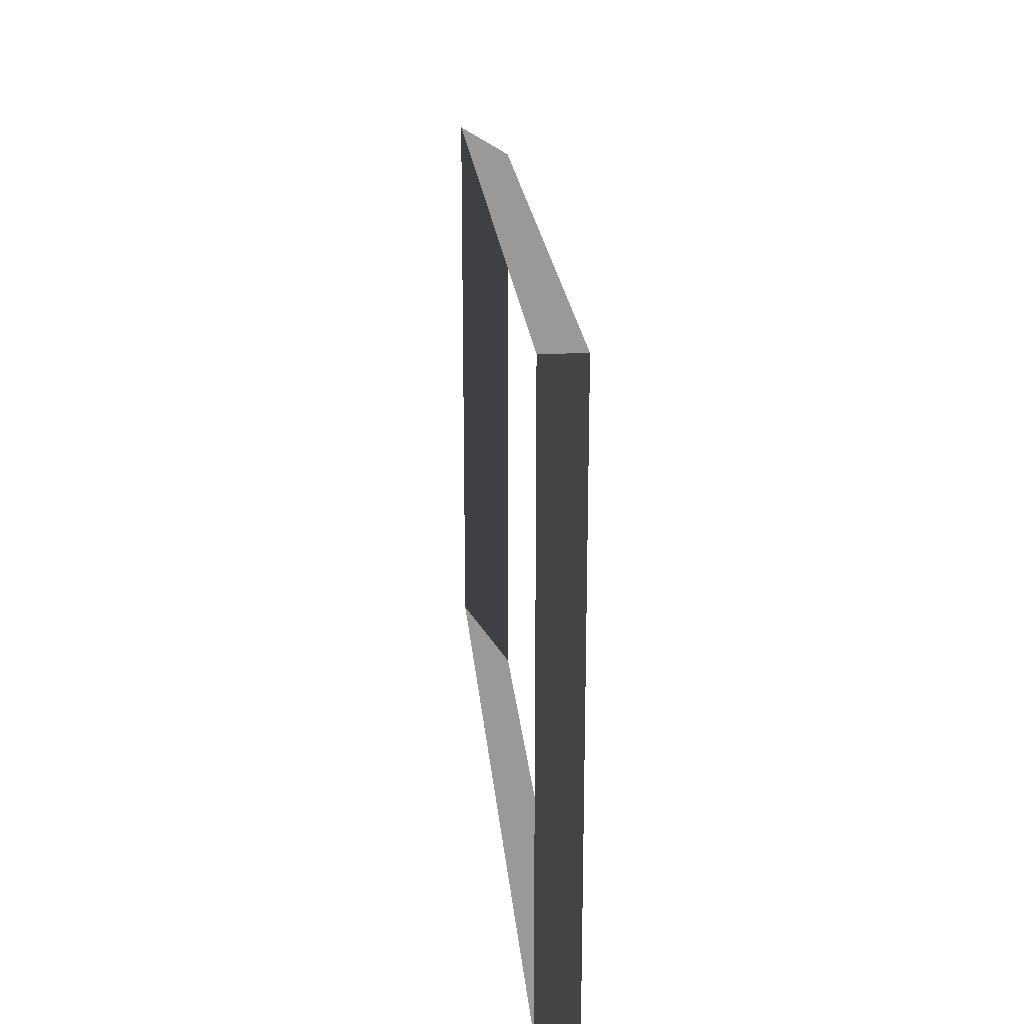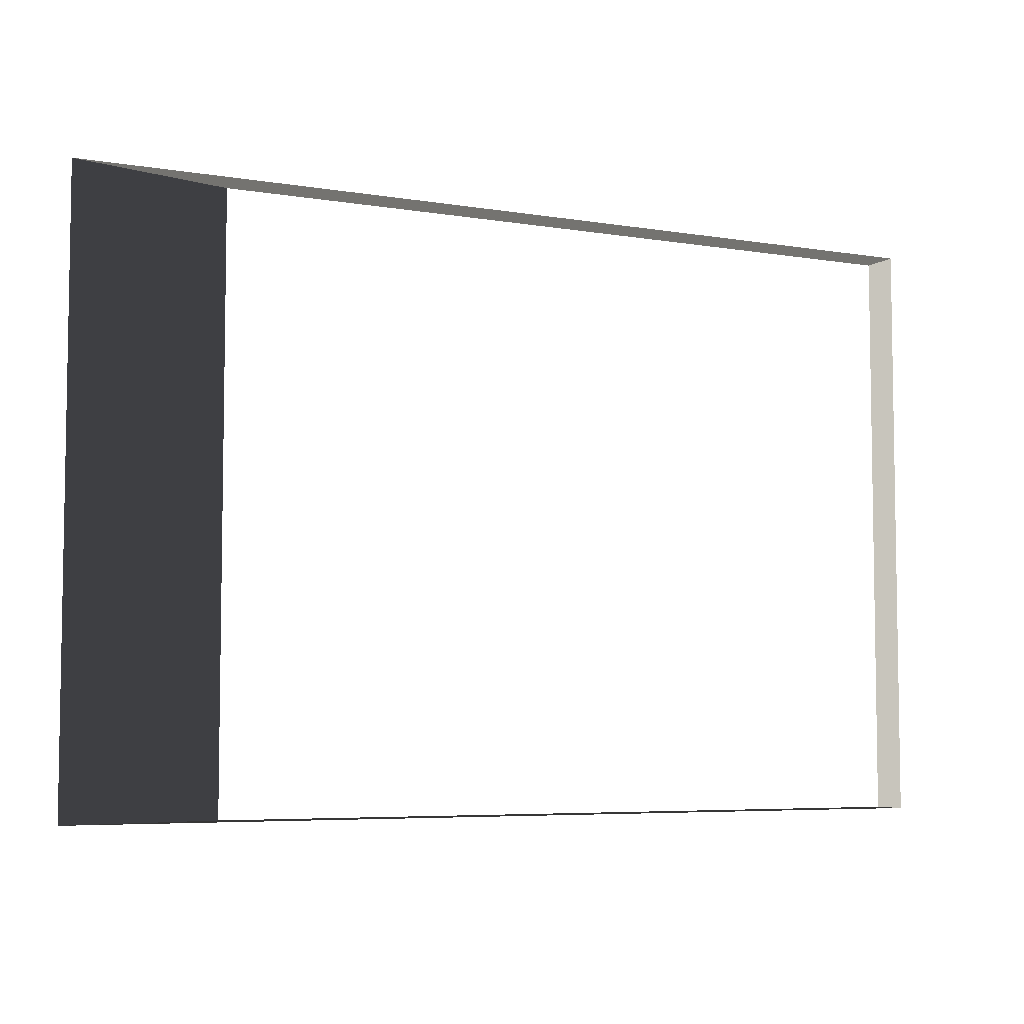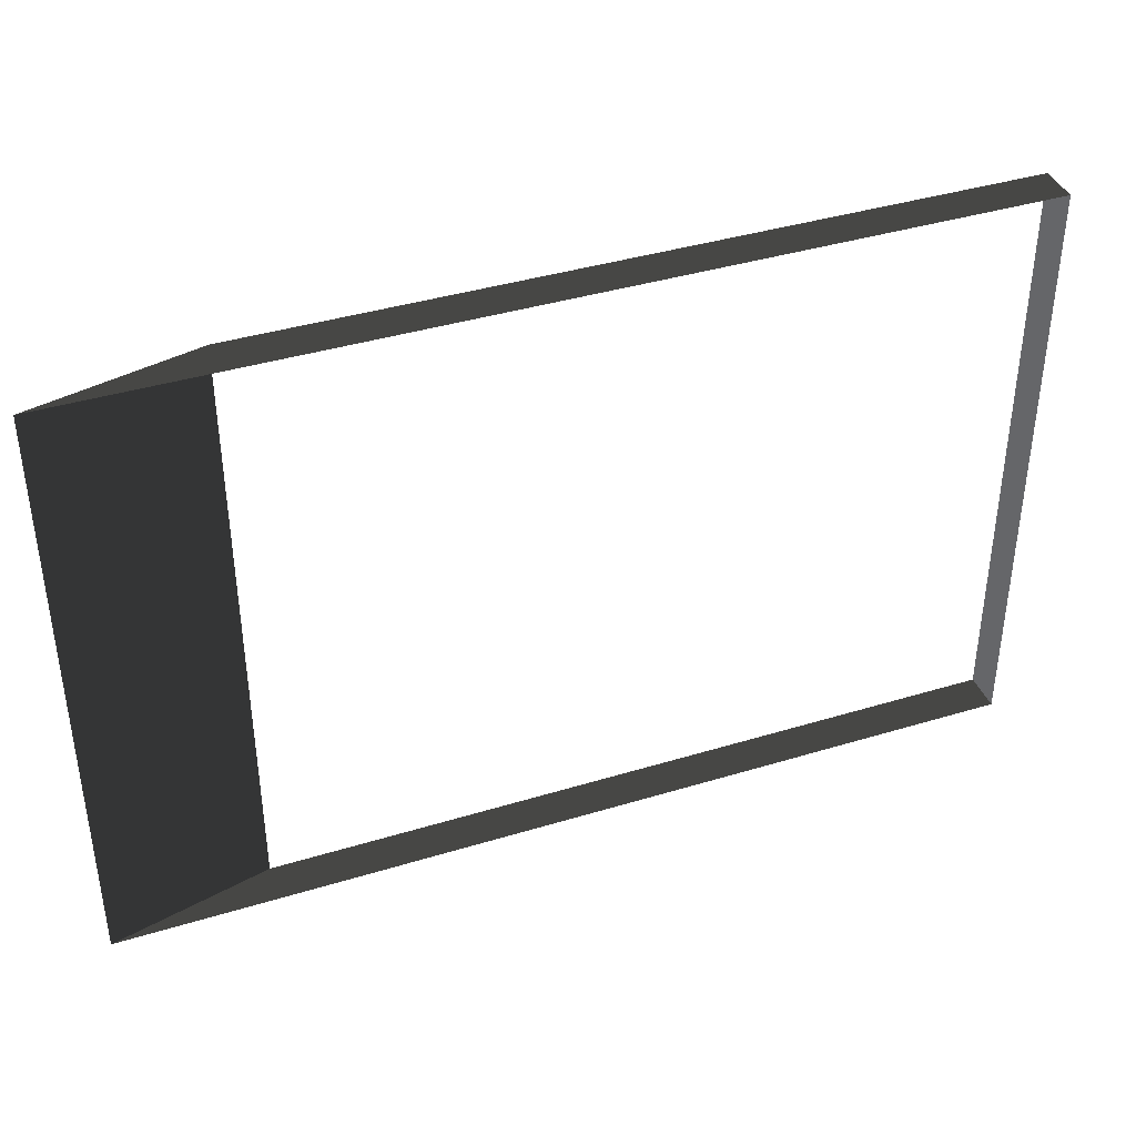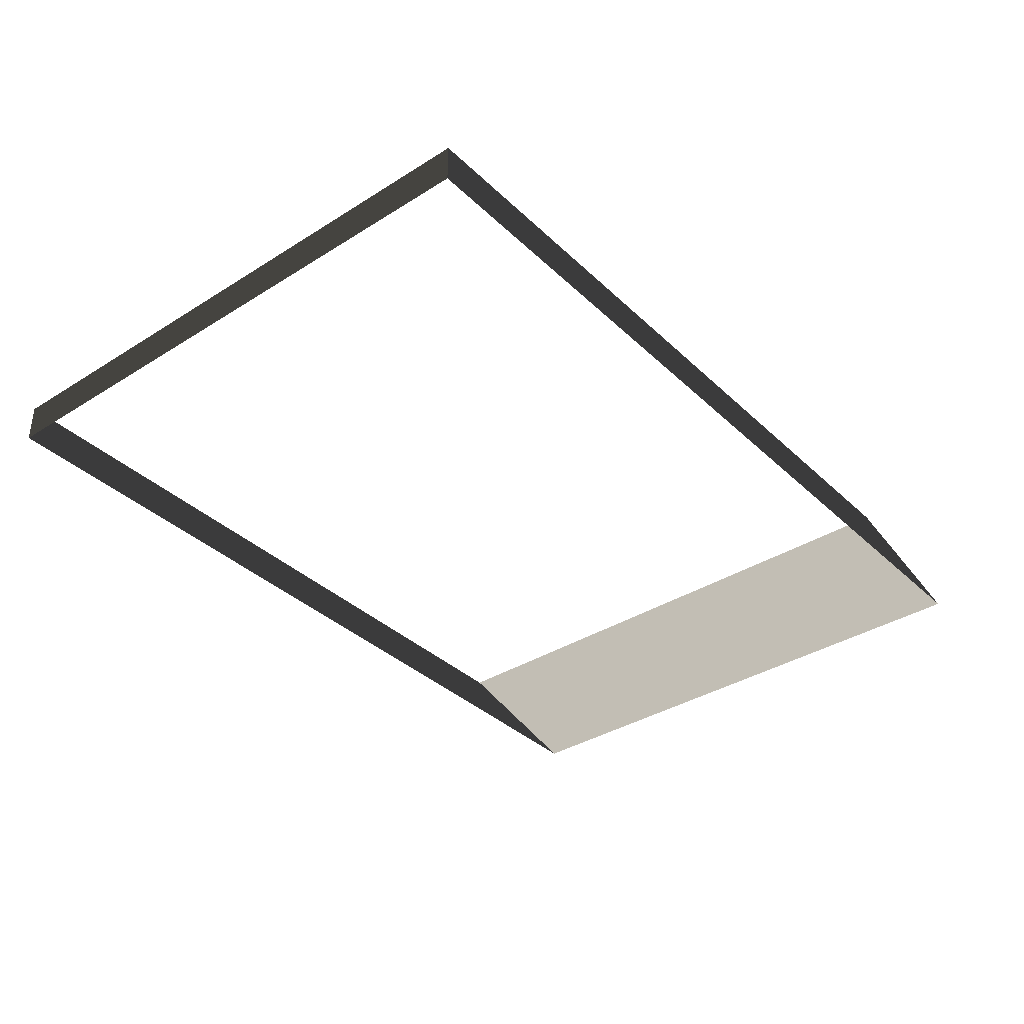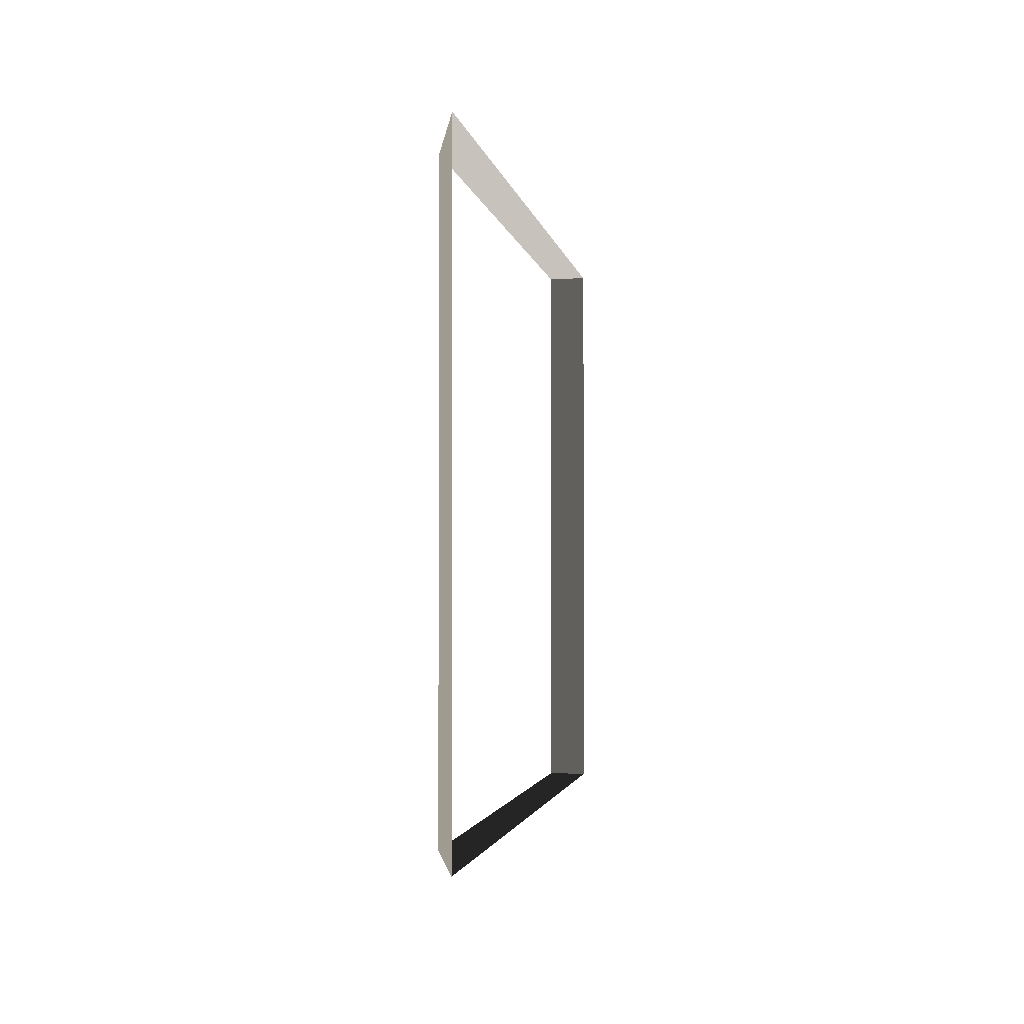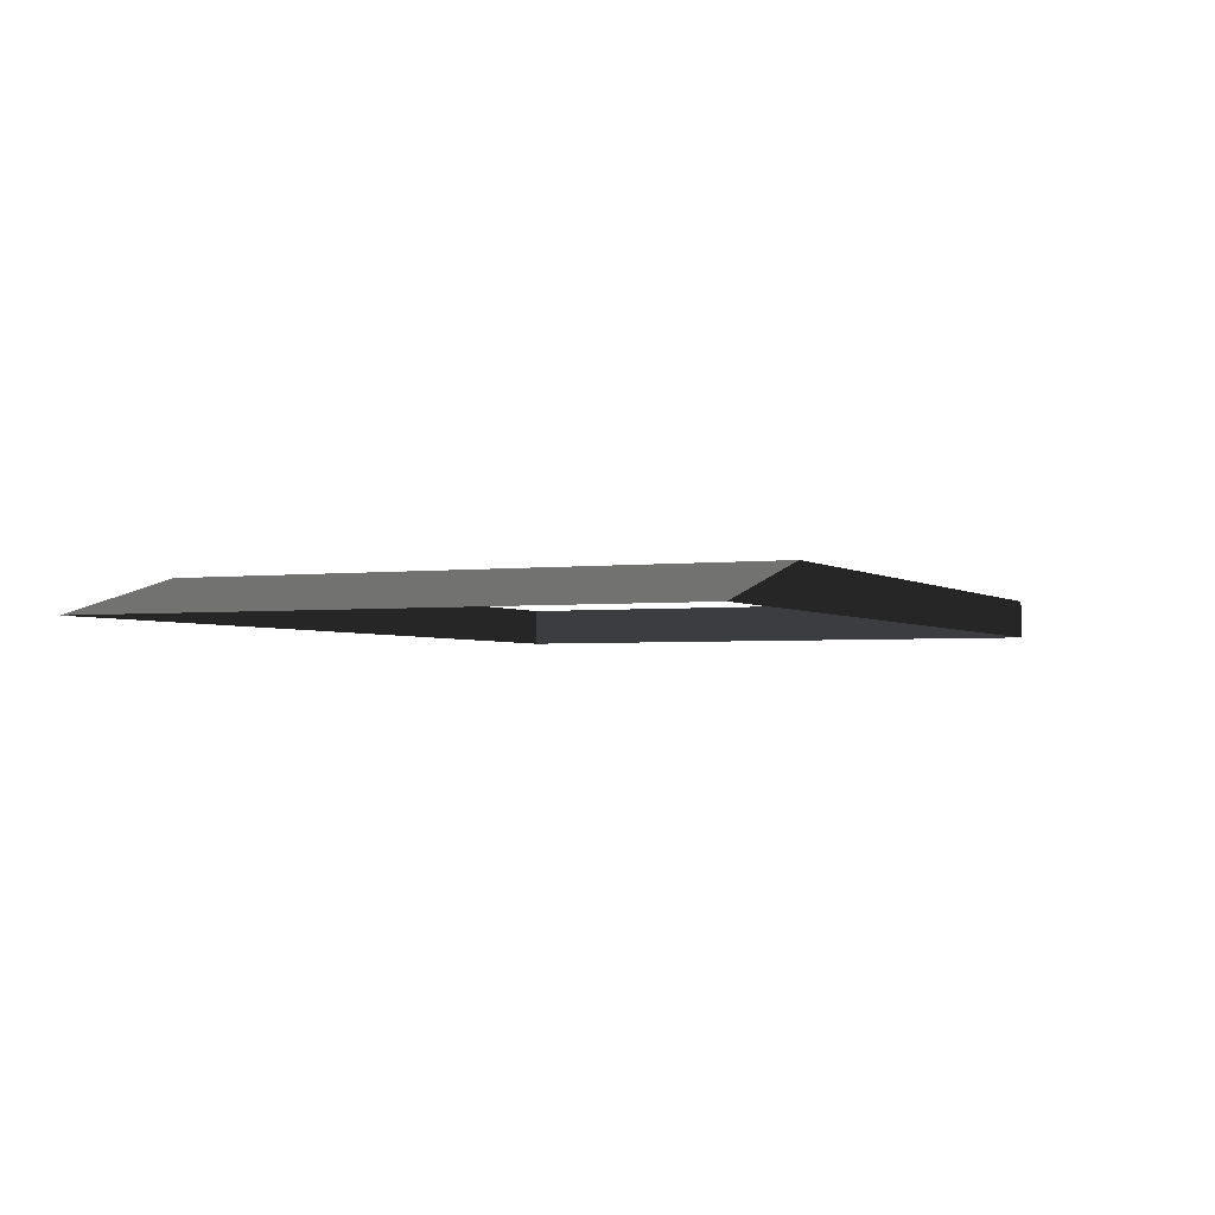
<metadata>
{"format":"obj","ext":"obj","renderer":"f3d","projection":"perspective","resolution":1024,"background":"white","views":[{"elev":20.8,"azim":-94.8,"up":"+Y"},{"elev":-5.8,"azim":153.0,"up":"+Y"},{"elev":39.5,"azim":159.2,"up":"+Y"},{"elev":-36.1,"azim":-50.6,"up":"+Z"},{"elev":-2.0,"azim":98.4,"up":"+Y"},{"elev":-2.6,"azim":114.1,"up":"+Z"}]}
</metadata>
<code>
v -4.994 -3.05 0.2307
v 3.672 -3.05 0.2307
v 5.532 -3.05 -0.2307
v -4.994 -3.05 -0.2307
v 3.672 -3.05 0.2307
v 3.672 3.843 0.2307
v 5.532 3.843 -0.2307
v 5.532 -3.05 -0.2307
v -4.994 3.843 0.2307
v -4.994 -3.05 0.2307
v -4.994 -3.05 -0.2307
v -4.994 3.843 -0.2307
v 3.672 3.843 0.2307
v -4.994 3.843 0.2307
v -4.994 3.843 -0.2307
v 5.532 3.843 -0.2307
g Platform_House.009_36531_317
f 1 3 2
f 1 4 3
f 5 7 6
f 5 8 7
f 9 11 10
f 9 12 11
f 13 15 14
f 13 16 15

</code>
